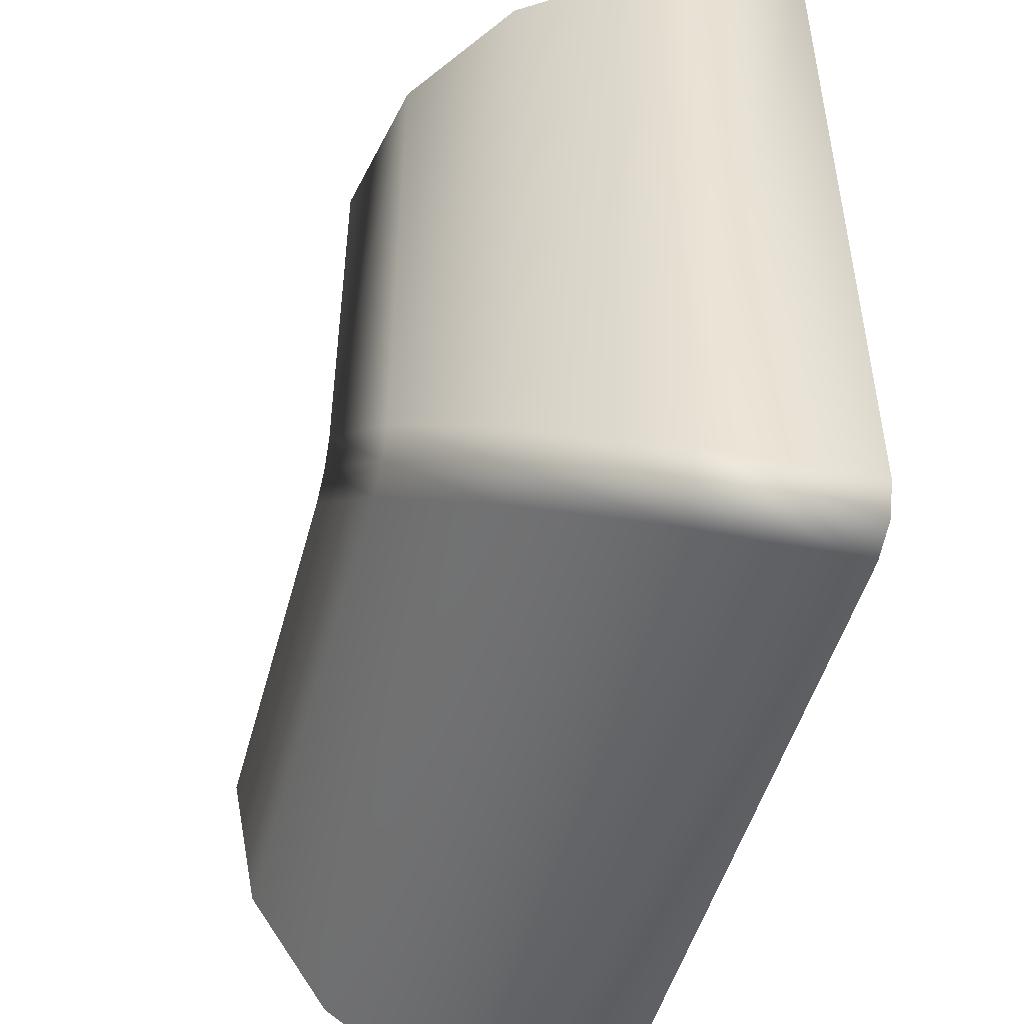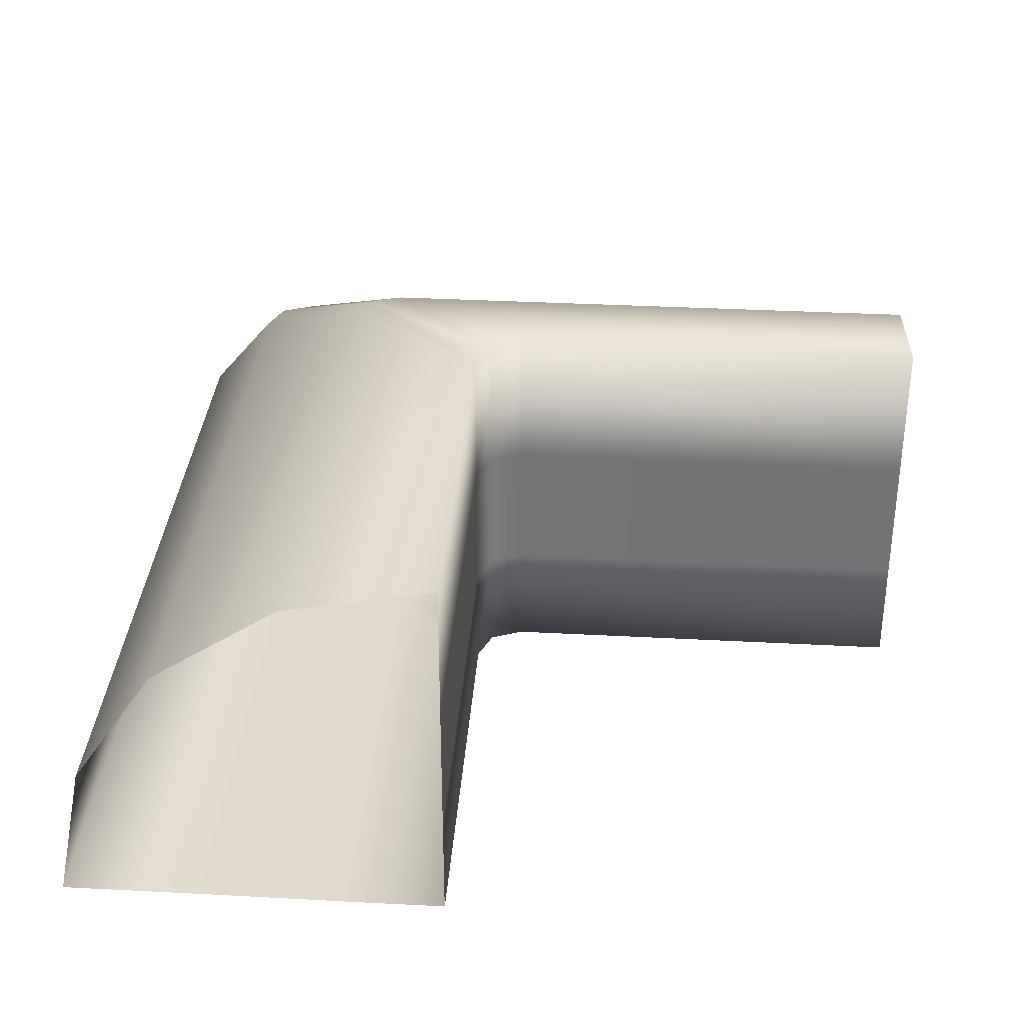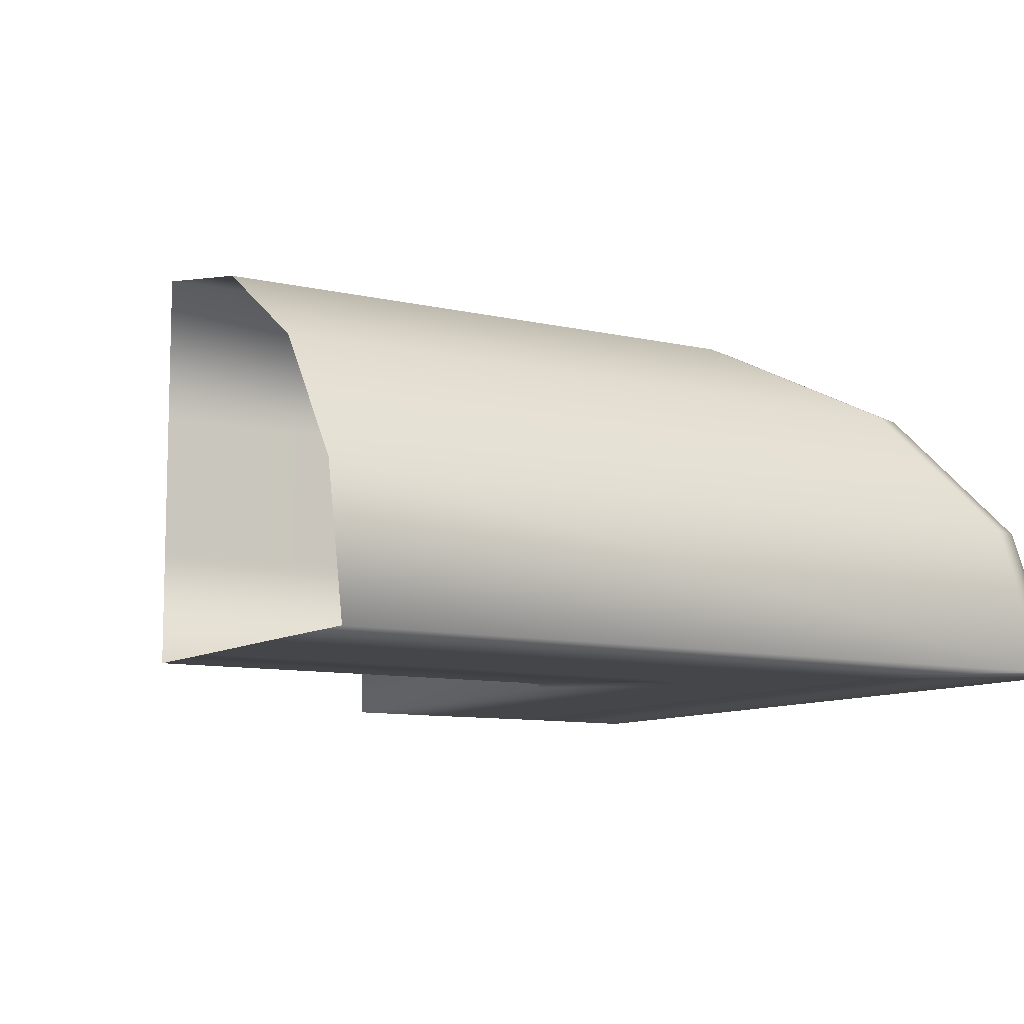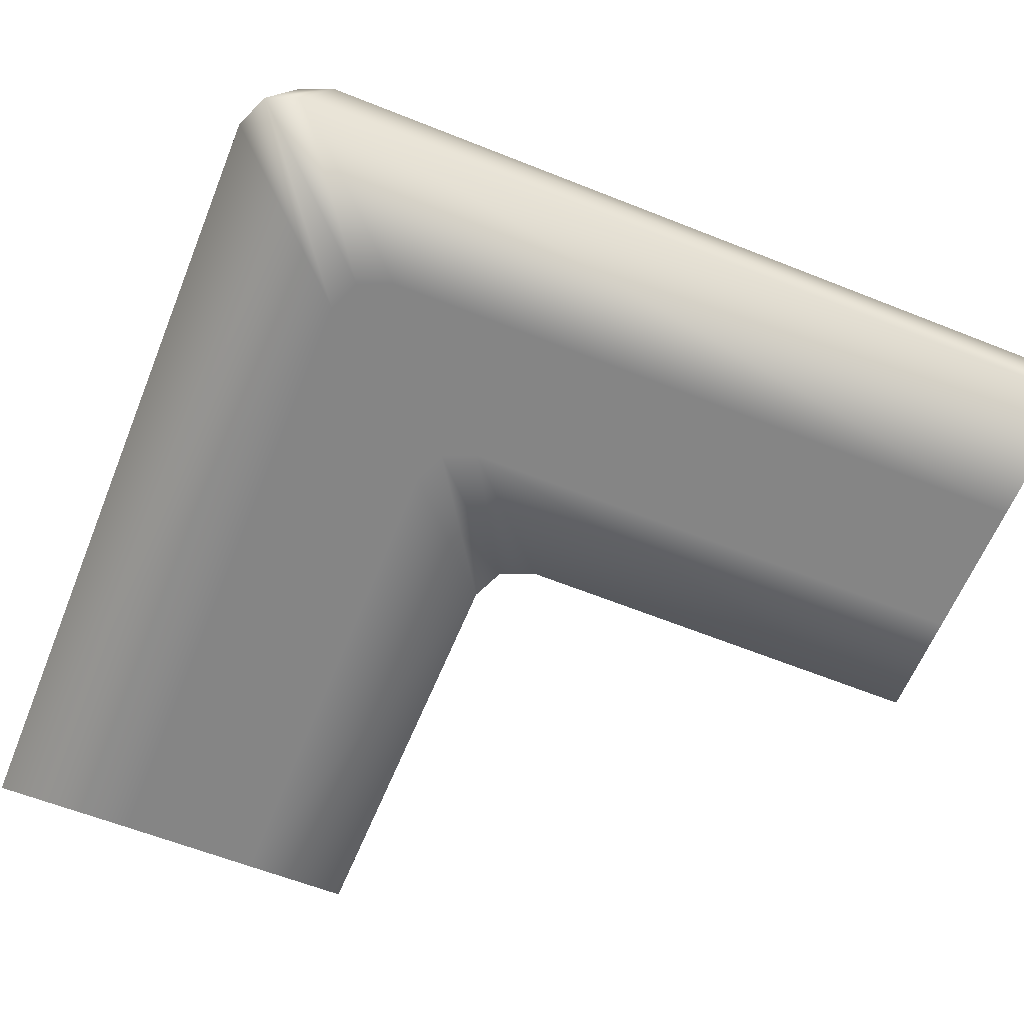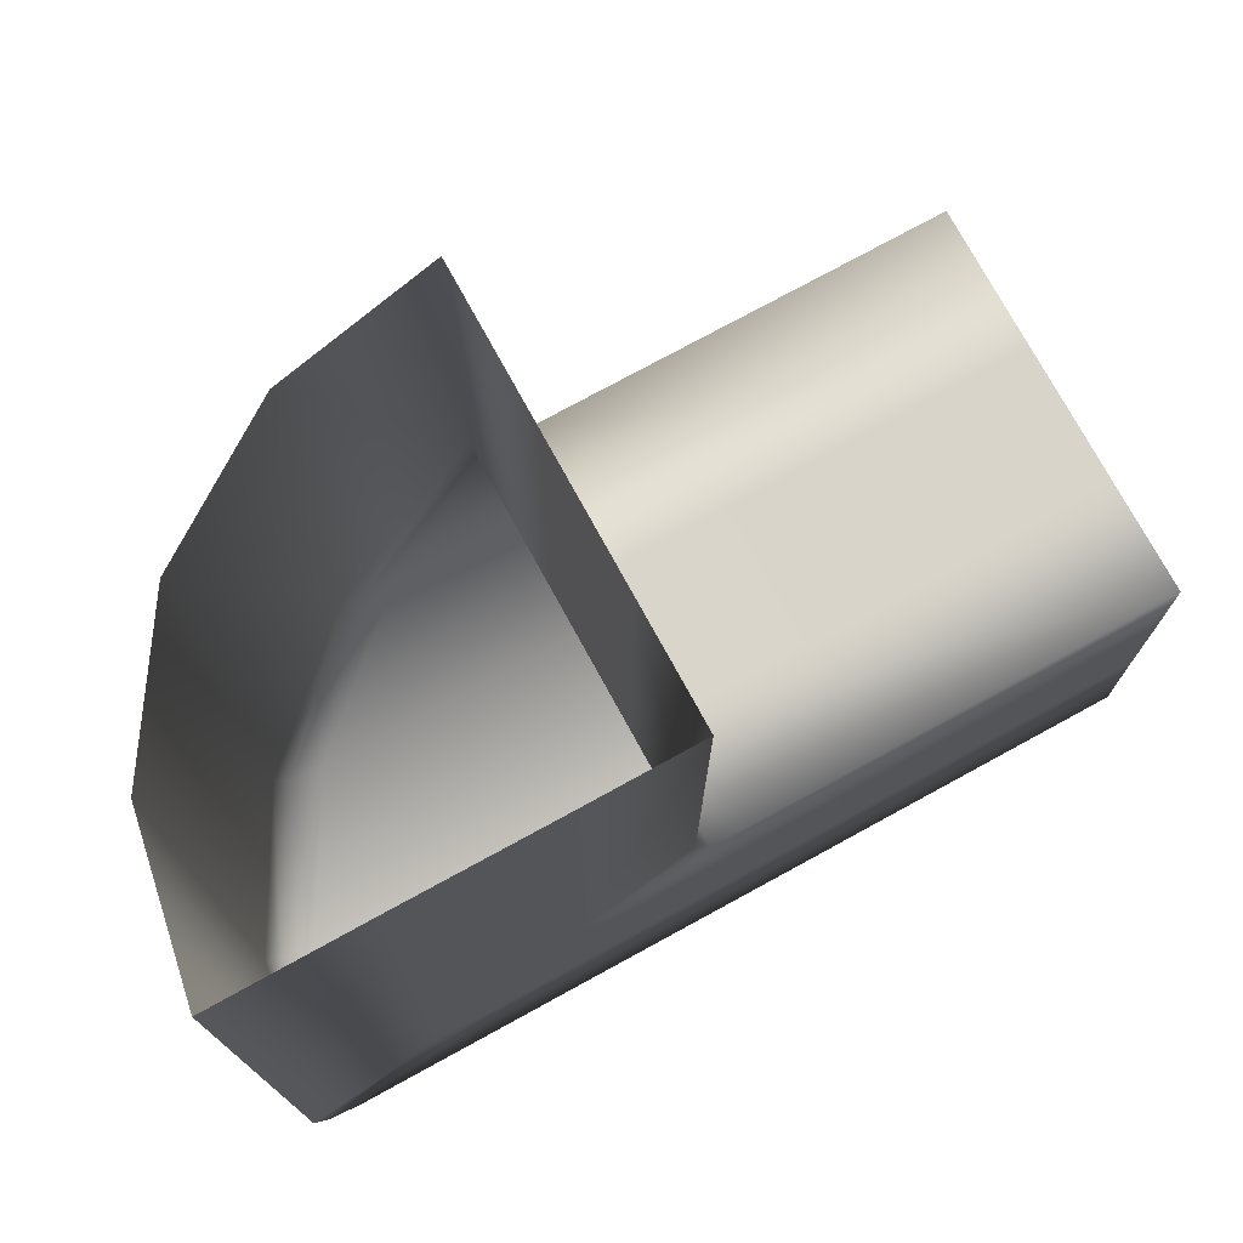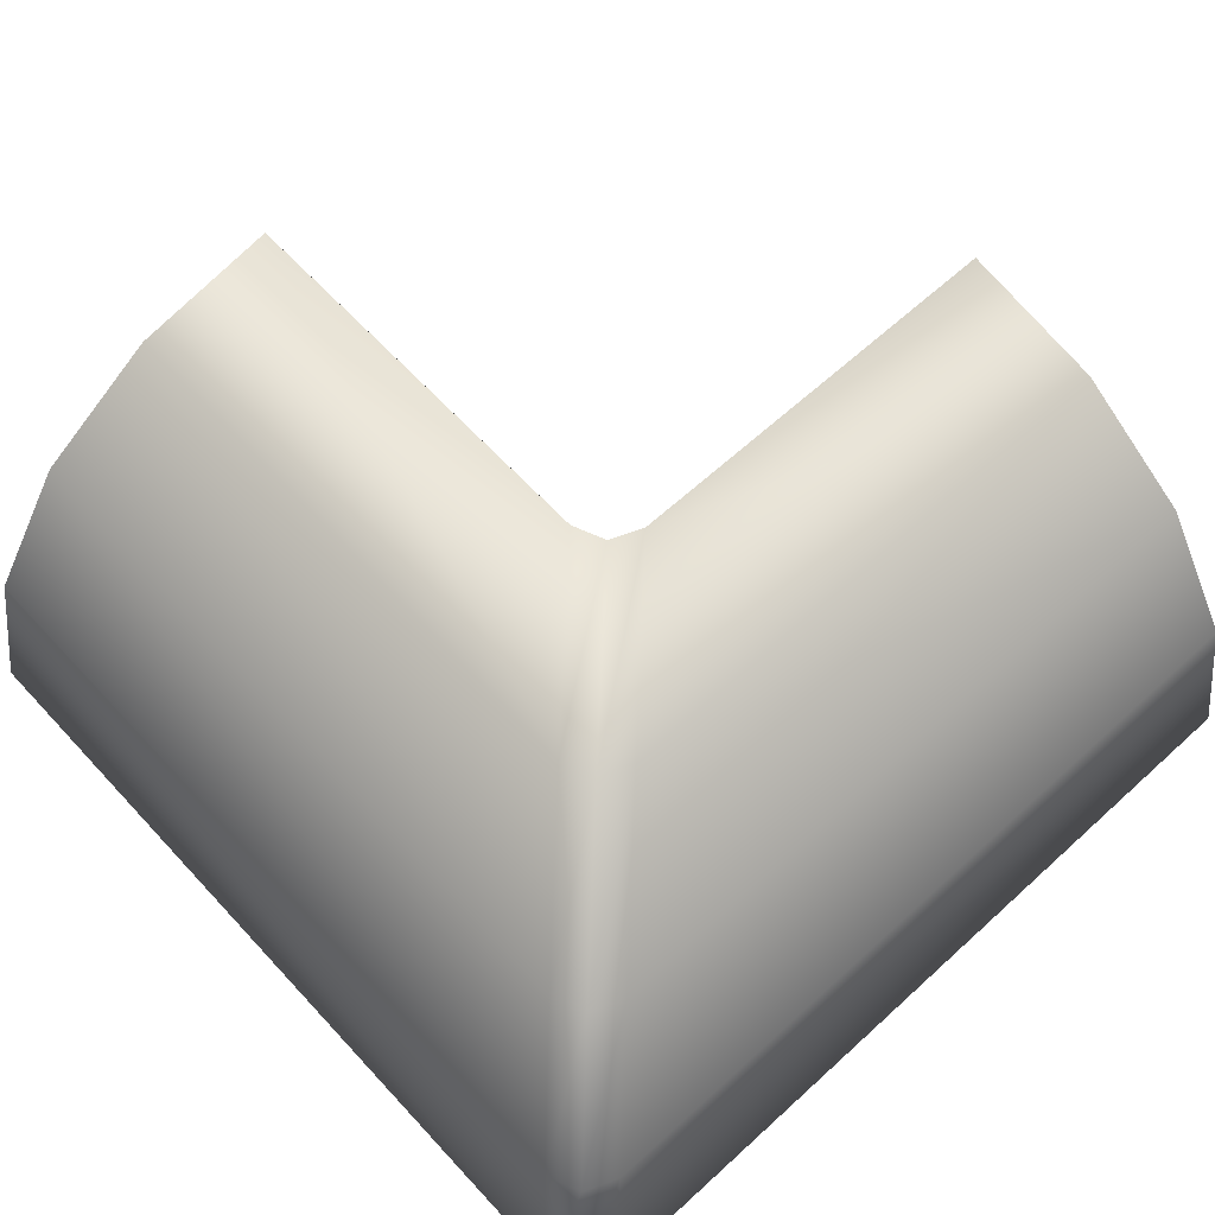
<metadata>
{"format":"obj","ext":"obj","renderer":"f3d","projection":"perspective","resolution":1024,"background":"white","views":[{"elev":-49.1,"azim":-104.9,"up":"+Z"},{"elev":33.7,"azim":4.2,"up":"+Y"},{"elev":-9.5,"azim":148.6,"up":"+Y"},{"elev":-61.7,"azim":-112.0,"up":"+Y"},{"elev":75.6,"azim":-28.7,"up":"+Z"},{"elev":62.8,"azim":-132.6,"up":"+Y"}]}
</metadata>
<code>
g ENV_Slope_Corner_MO
v 1 0.3215 -0.7761
v -0.7431 -1.538e-05 -0.84
v 1 -1.538e-05 -0.84
v -0.6793 0.3215 -0.7761
v 1 0.594 -0.594
v -0.7498 0.3214 -0.7468
v -0.8136 -1.538e-05 -0.8108
v -0.4977 0.594 -0.594
v 1 0.7761 -0.3215
v -0.779 0.3214 -0.6762
v -0.8428 -7.641e-05 -0.7402
v -0.84 -0.001267 1
v -0.7761 0.3202 1
v -0.5973 0.5939 -0.4941
v -0.594 0.5927 1
v -0.5682 0.594 -0.5647
v -0.3254 0.776 -0.2214
v -0.3215 0.7748 1
v -0.2259 0.7761 -0.3215
v 1 0.84 -1.538e-05
v 0.09496 0.84 -1.538e-05
v 0.02443 0.84 0.02931
v -0.2963 0.776 -0.2921
v -0.004532 0.8399 0.09999
v -1.514e-05 0.8387 1
v 1 0.5331 -1.538e-05
v 0.09496 0.84 -1.538e-05
v 1 0.84 -1.538e-05
v 0.09496 0.5331 -1.538e-05
v 1 0.2392 1.514e-05
v 0.02443 0.5331 0.02931
v 0.02443 0.84 0.02931
v 0.09496 0.2392 1.514e-05
v 1 0.001266 1.514e-05
v 0.09496 0.001266 1.514e-05
v 0.02443 0.001205 0.02931
v 0.02443 0.2392 0.02931
v -0.004532 0.001144 0.09999
v -0.004532 0.533 0.09999
v -0.004532 0.8399 0.09999
v -1.514e-05 0.8387 1
v -1.514e-05 0.5319 1
v -0.004532 0.2391 0.09999
v -1.514e-05 0.2379 1
v -1.514e-05 1.514e-05 1
v 1 0.000595 -0.227
v 0.09496 0.001266 1.514e-05
v 1 0.001266 1.514e-05
v -0.1315 0.000595 -0.227
v 1 0.0009001 -0.5331
v -0.202 0.0005645 -0.1977
v 0.02443 0.001205 0.02931
v -0.4369 0.0009001 -0.5331
v 1 -1.538e-05 -0.84
v -0.7431 -1.538e-05 -0.84
v -0.8136 -1.538e-05 -0.8108
v -0.5075 0.0008696 -0.5038
v -0.8428 -7.641e-05 -0.7402
v -0.2311 0.0004729 -0.1271
v -0.004532 0.001144 0.09999
v -1.514e-05 1.514e-05 1
v -0.227 -0.0006868 1
v -0.5366 0.0008086 -0.4332
v -0.5331 -0.0003511 1
v -0.84 -0.001267 1
g ENV_Slope_Corner_MO_0
f 3 2 1
f 2 4 1
f 1 4 5
f 6 4 2
f 7 6 2
f 4 8 5
f 5 8 9
f 10 6 7
f 11 10 7
f 10 11 12
f 13 10 12
f 14 10 13
f 10 14 6
f 15 14 13
f 6 16 4
f 14 16 6
f 16 8 4
f 17 14 15
f 14 17 16
f 18 17 15
f 8 19 9
f 9 19 20
f 19 21 20
f 22 21 19
f 16 23 8
f 23 19 8
f 23 22 19
f 17 23 16
f 24 22 23
f 17 24 23
f 24 17 18
f 25 24 18
f 28 27 26
f 27 29 26
f 26 29 30
f 31 29 27
f 32 31 27
f 29 33 30
f 30 33 34
f 33 35 34
f 36 35 33
f 37 33 29
f 37 36 33
f 31 37 29
f 38 36 37
f 39 31 32
f 40 39 32
f 39 40 41
f 42 39 41
f 43 37 31
f 39 43 31
f 43 39 42
f 43 38 37
f 44 43 42
f 38 43 44
f 45 38 44
f 48 47 46
f 47 49 46
f 46 49 50
f 51 49 47
f 52 51 47
f 49 53 50
f 50 53 54
f 53 55 54
f 55 53 56
f 53 49 57
f 53 57 56
f 49 51 57
f 56 57 58
f 59 51 52
f 60 59 52
f 59 60 61
f 62 59 61
f 57 51 63
f 51 59 63
f 63 59 62
f 57 63 58
f 64 63 62
f 58 63 64
f 65 58 64

</code>
